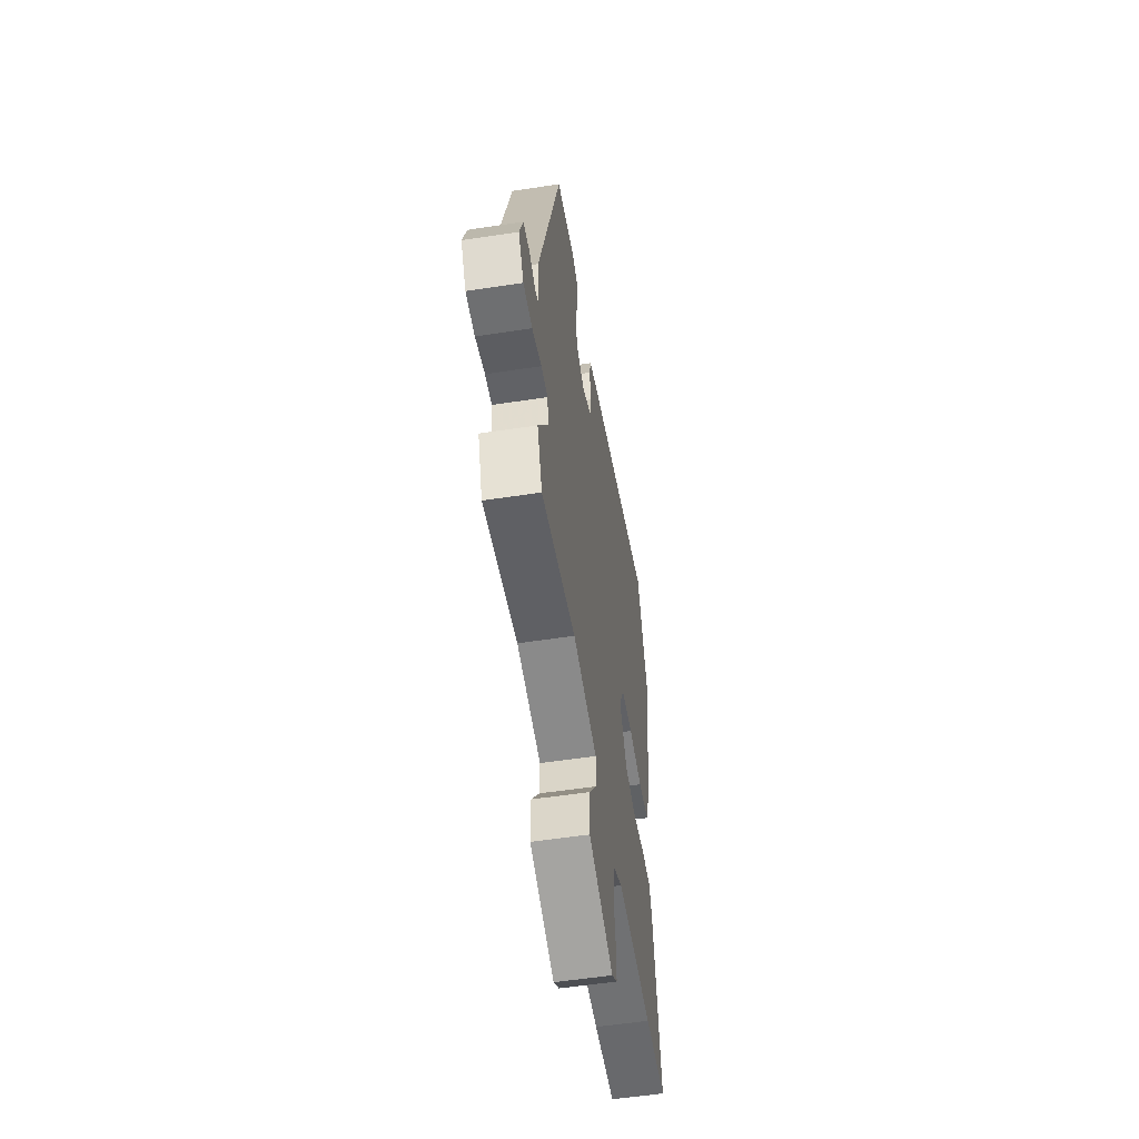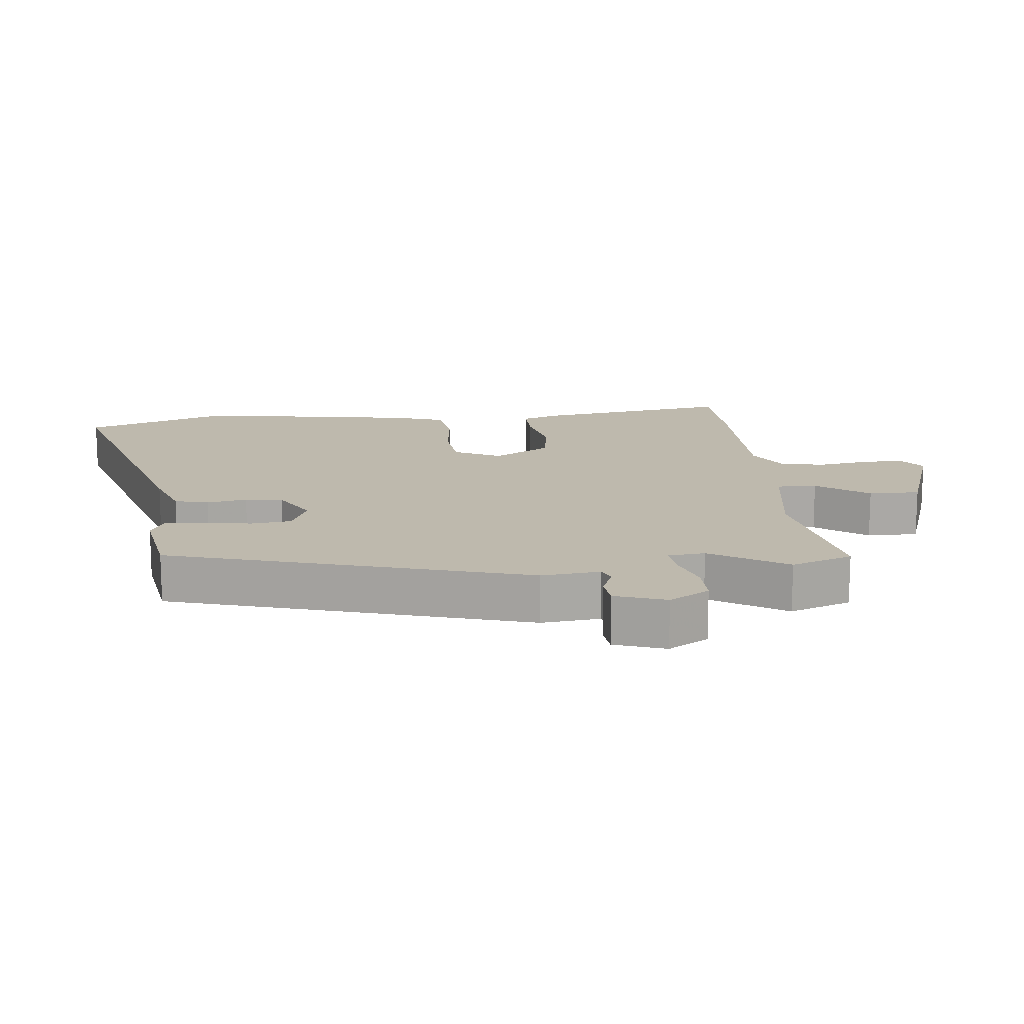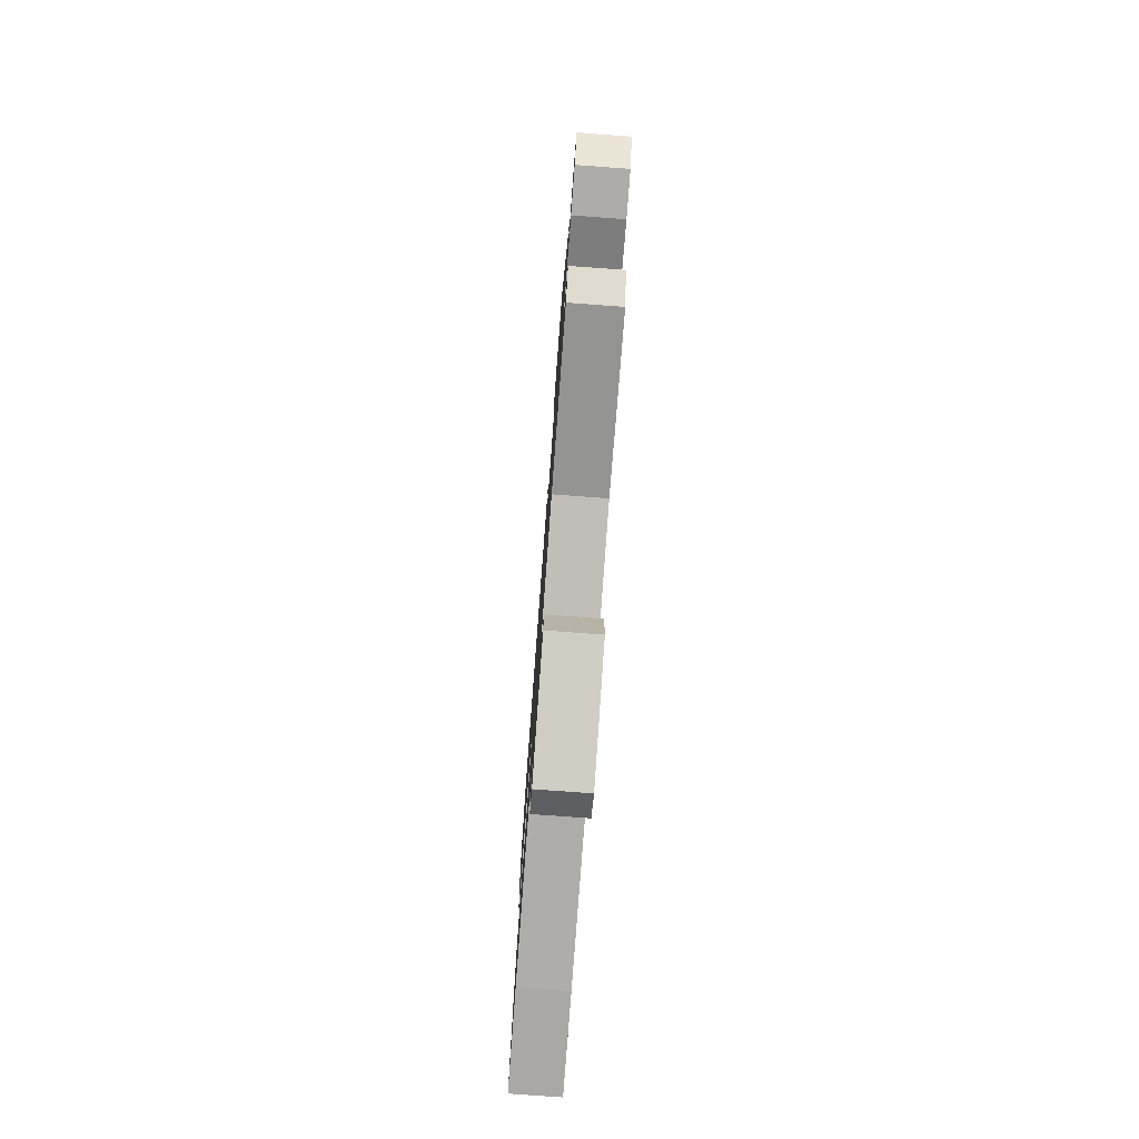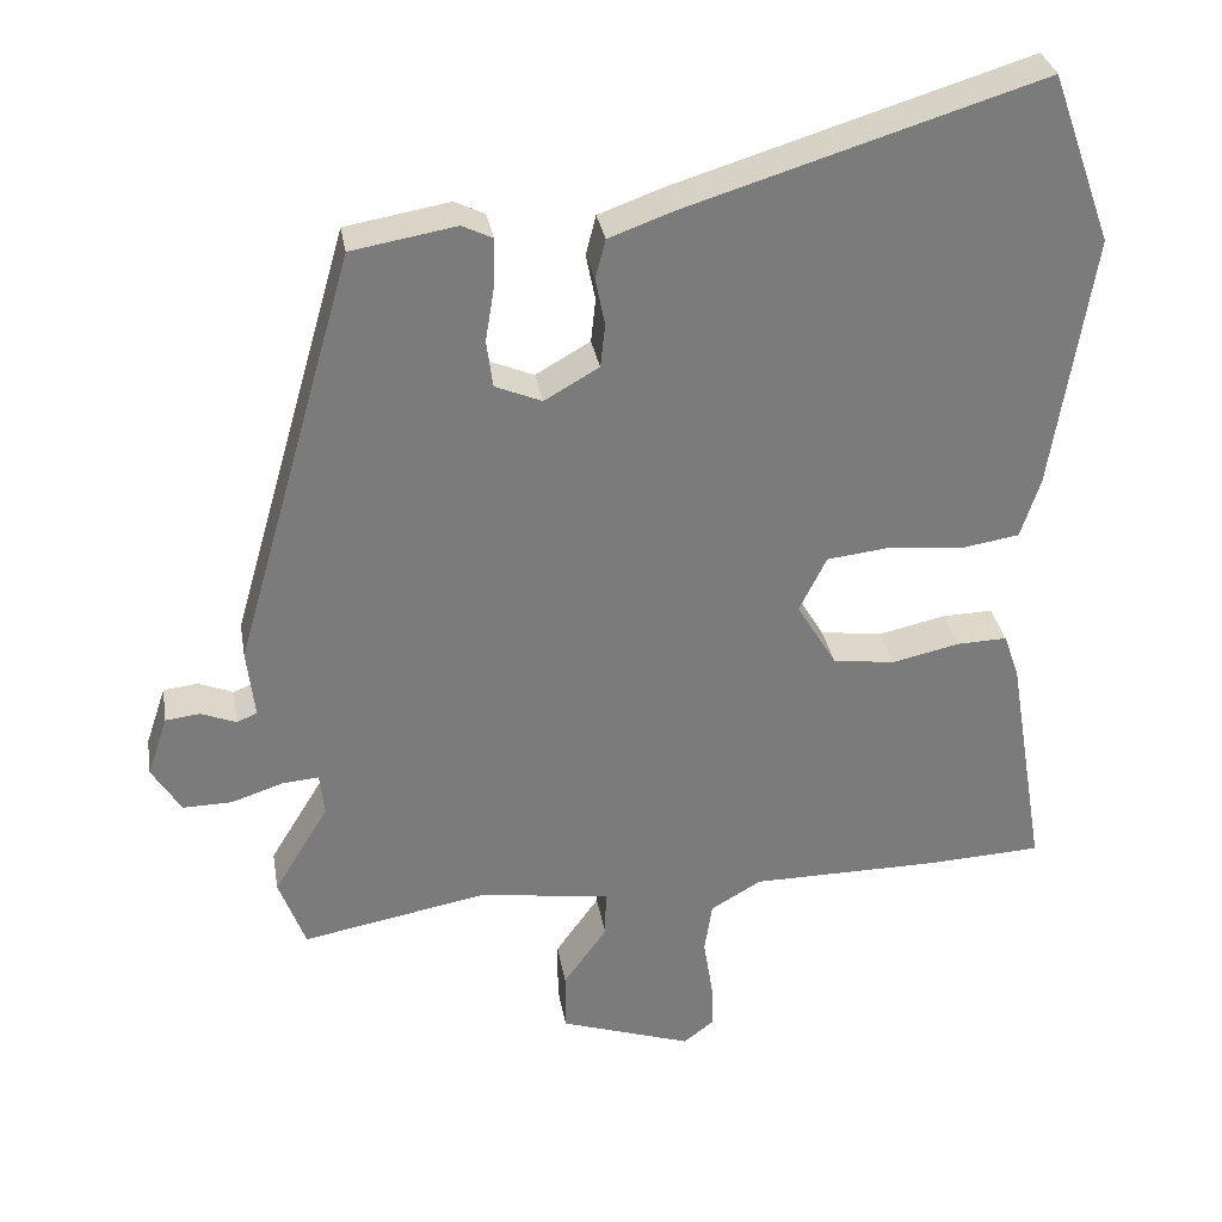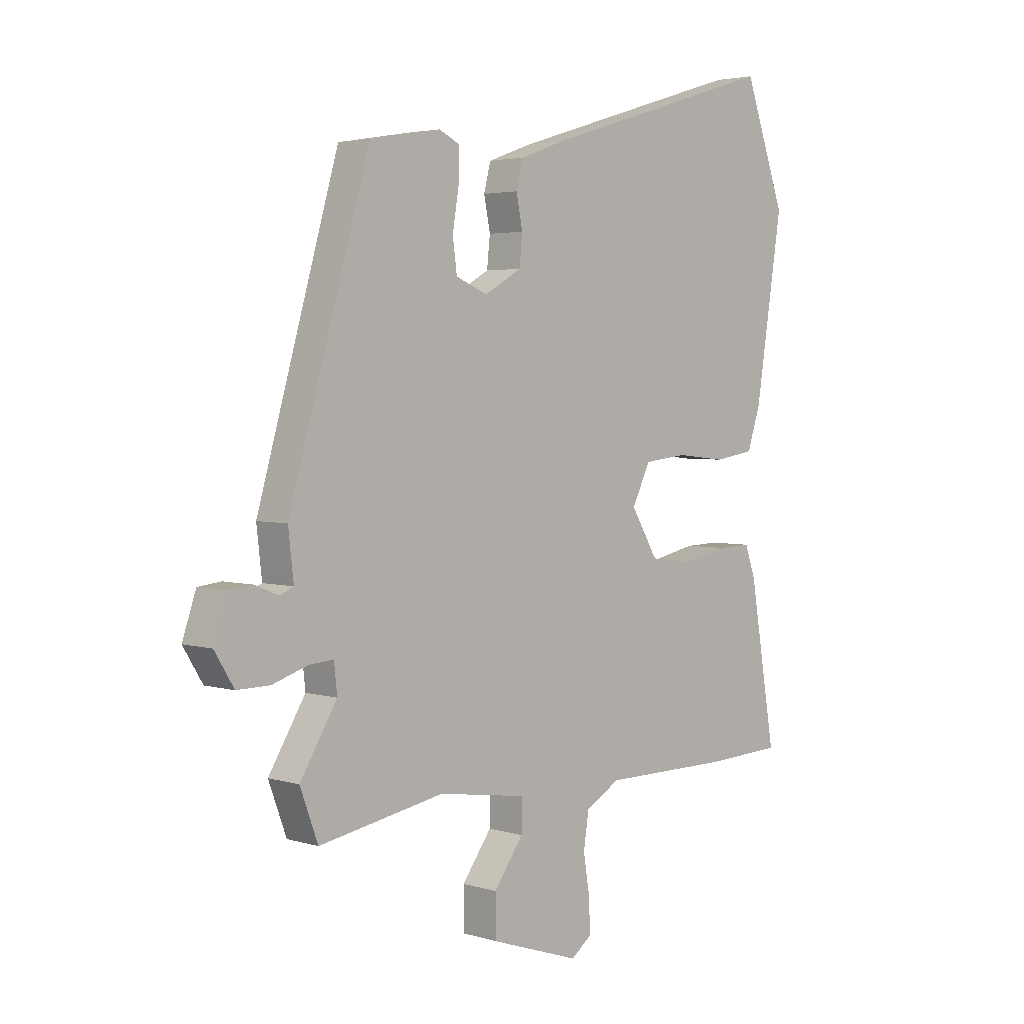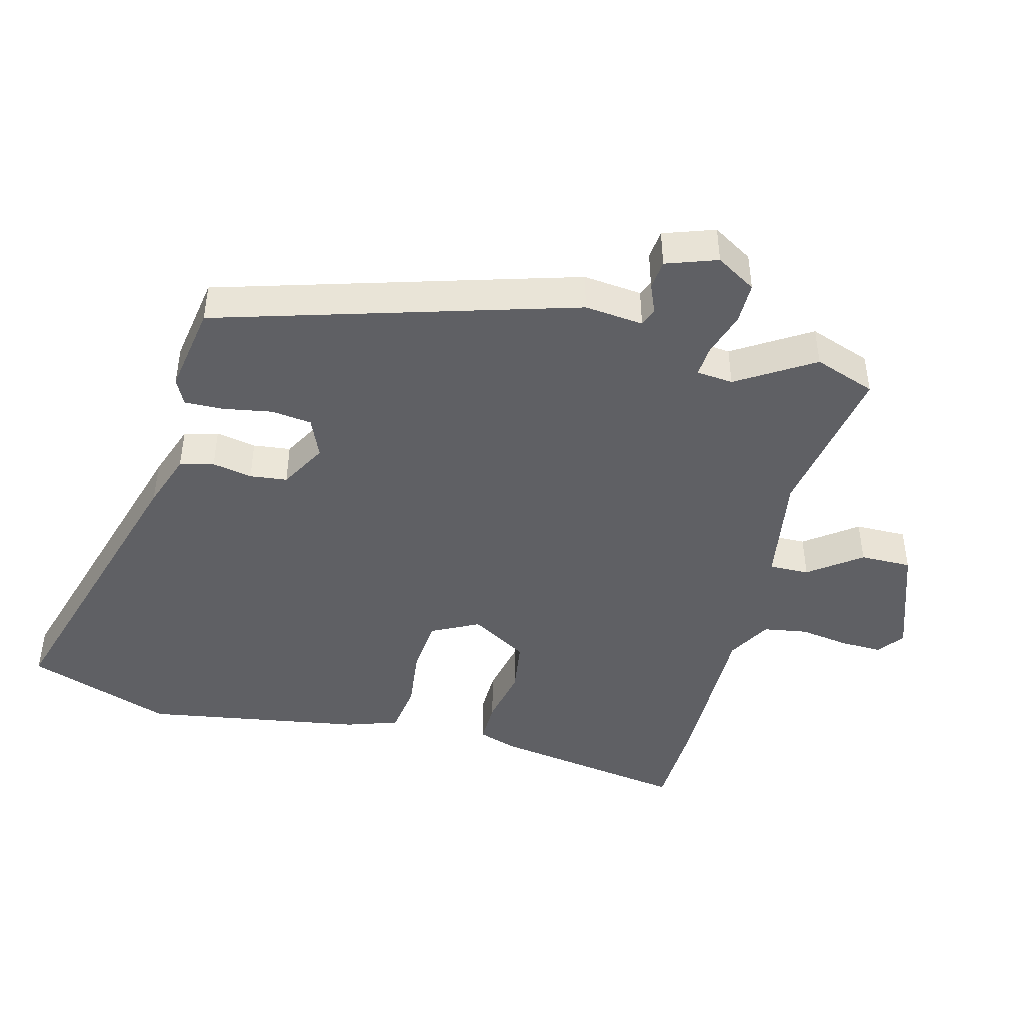
<metadata>
{"format":"obj","ext":"obj","renderer":"f3d","projection":"perspective","resolution":1024,"background":"white","views":[{"elev":-55.4,"azim":99.1,"up":"+Z"},{"elev":15.2,"azim":84.5,"up":"+Y"},{"elev":-77.6,"azim":85.8,"up":"+Z"},{"elev":31.9,"azim":170.3,"up":"+Z"},{"elev":3.4,"azim":135.2,"up":"+Z"},{"elev":-44.8,"azim":76.1,"up":"+Y"}]}
</metadata>
<code>
v -0.372 0.07 -0.506
v -0.518 0.07 -0.499
v -0.469 0.07 -0.205
v -0.449 0.07 -0.147
v -0.384 0.07 -0.149
v -0.298 0.07 -0.168
v -0.218 0.07 -0.157
v -0.167 0.07 -0.072
v -0.202 0.07 -0.001
v -0.283 0.07 0.008
v -0.378 0.07 -0.002
v -0.454 0.07 0.01
v -0.479 0.07 0.087
v -0.53 0.07 0.416
v -0.452 0.07 0.634
v 0.001 0.07 0.495
v 0.084 0.07 0.465
v 0.097 0.07 0.414
v 0.085 0.07 0.354
v 0.091 0.07 0.298
v 0.161 0.07 0.258
v 0.221 0.07 0.283
v 0.229 0.07 0.344
v 0.217 0.07 0.417
v 0.216 0.07 0.476
v 0.255 0.07 0.495
v 0.389 0.07 0.472
v 0.543 0.07 -0.066
v 0.533 0.07 -0.154
v 0.559 0.07 -0.165
v 0.604 0.07 -0.147
v 0.648 0.07 -0.152
v 0.674 0.07 -0.229
v 0.637 0.07 -0.289
v 0.574 0.07 -0.288
v 0.508 0.07 -0.266
v 0.461 0.07 -0.262
v 0.455 0.07 -0.317
v 0.525 0.07 -0.432
v 0.491 0.07 -0.524
v 0.253 0.07 -0.48
v 0.085 0.07 -0.505
v 0.086 0.07 -0.565
v 0.142 0.07 -0.643
v 0.142 0.07 -0.72
v -0.028 0.07 -0.777
v -0.067 0.07 -0.747
v -0.065 0.07 -0.685
v -0.053 0.07 -0.611
v -0.063 0.07 -0.545
v -0.128 0.07 -0.507
v -0.372 0 -0.506
v -0.518 0 -0.499
v -0.469 0 -0.205
v -0.449 0 -0.147
v -0.384 0 -0.149
v -0.298 0 -0.168
v -0.218 0 -0.157
v -0.167 0 -0.072
v -0.202 0 -0.001
v -0.283 0 0.008
v -0.378 0 -0.002
v -0.454 0 0.01
v -0.479 0 0.087
v -0.53 0 0.416
v -0.452 0 0.634
v 0.001 0 0.495
v 0.084 0 0.465
v 0.097 0 0.414
v 0.085 0 0.354
v 0.091 0 0.298
v 0.161 0 0.258
v 0.221 0 0.283
v 0.229 0 0.344
v 0.217 0 0.417
v 0.216 0 0.476
v 0.255 0 0.495
v 0.389 0 0.472
v 0.543 0 -0.066
v 0.533 0 -0.154
v 0.559 0 -0.165
v 0.604 0 -0.147
v 0.648 0 -0.152
v 0.674 0 -0.229
v 0.637 0 -0.289
v 0.574 0 -0.288
v 0.508 0 -0.266
v 0.461 0 -0.262
v 0.455 0 -0.317
v 0.525 0 -0.432
v 0.491 0 -0.524
v 0.253 0 -0.48
v 0.085 0 -0.505
v 0.086 0 -0.565
v 0.142 0 -0.643
v 0.142 0 -0.72
v -0.028 0 -0.777
v -0.067 0 -0.747
v -0.065 0 -0.685
v -0.053 0 -0.611
v -0.063 0 -0.545
v -0.128 0 -0.507
f 46 47 48 49
f 44 45 46 49
f 43 44 49 50
f 42 43 50 51
f 38 39 40 41
f 37 38 41 42
f 33 34 35 36
f 33 36 37
f 30 31 32 33
f 29 30 33 37
f 23 24 25 26
f 22 23 26 27
f 16 17 18 19
f 16 19 20
f 15 16 20
f 14 15 20
f 13 14 20 21
f 10 11 12 13
f 9 10 13 21
f 3 4 5 6
f 3 6 7
f 2 3 7
f 1 2 7
f 51 1 7 8
f 37 42 51 8
f 22 27 28 29
f 21 22 29 37
f 8 9 21 37
f 100 99 98 97
f 100 97 96 95
f 101 100 95 94
f 102 101 94 93
f 92 91 90 89
f 93 92 89 88
f 87 86 85 84
f 88 87 84
f 84 83 82 81
f 88 84 81 80
f 77 76 75 74
f 78 77 74 73
f 70 69 68 67
f 71 70 67
f 71 67 66
f 71 66 65
f 72 71 65 64
f 64 63 62 61
f 72 64 61 60
f 57 56 55 54
f 58 57 54
f 58 54 53
f 58 53 52
f 59 58 52 102
f 59 102 93 88
f 80 79 78 73
f 88 80 73 72
f 88 72 60 59
f 1 52 53 2
f 2 53 54 3
f 3 54 55 4
f 4 55 56 5
f 5 56 57 6
f 6 57 58 7
f 7 58 59 8
f 8 59 60 9
f 9 60 61 10
f 10 61 62 11
f 11 62 63 12
f 12 63 64 13
f 13 64 65 14
f 14 65 66 15
f 15 66 67 16
f 16 67 68 17
f 17 68 69 18
f 18 69 70 19
f 19 70 71 20
f 20 71 72 21
f 21 72 73 22
f 22 73 74 23
f 23 74 75 24
f 24 75 76 25
f 25 76 77 26
f 26 77 78 27
f 27 78 79 28
f 28 79 80 29
f 29 80 81 30
f 30 81 82 31
f 31 82 83 32
f 32 83 84 33
f 33 84 85 34
f 34 85 86 35
f 35 86 87 36
f 36 87 88 37
f 37 88 89 38
f 38 89 90 39
f 39 90 91 40
f 40 91 92 41
f 41 92 93 42
f 42 93 94 43
f 43 94 95 44
f 44 95 96 45
f 45 96 97 46
f 46 97 98 47
f 47 98 99 48
f 48 99 100 49
f 49 100 101 50
f 50 101 102 51
f 51 102 52 1

</code>
